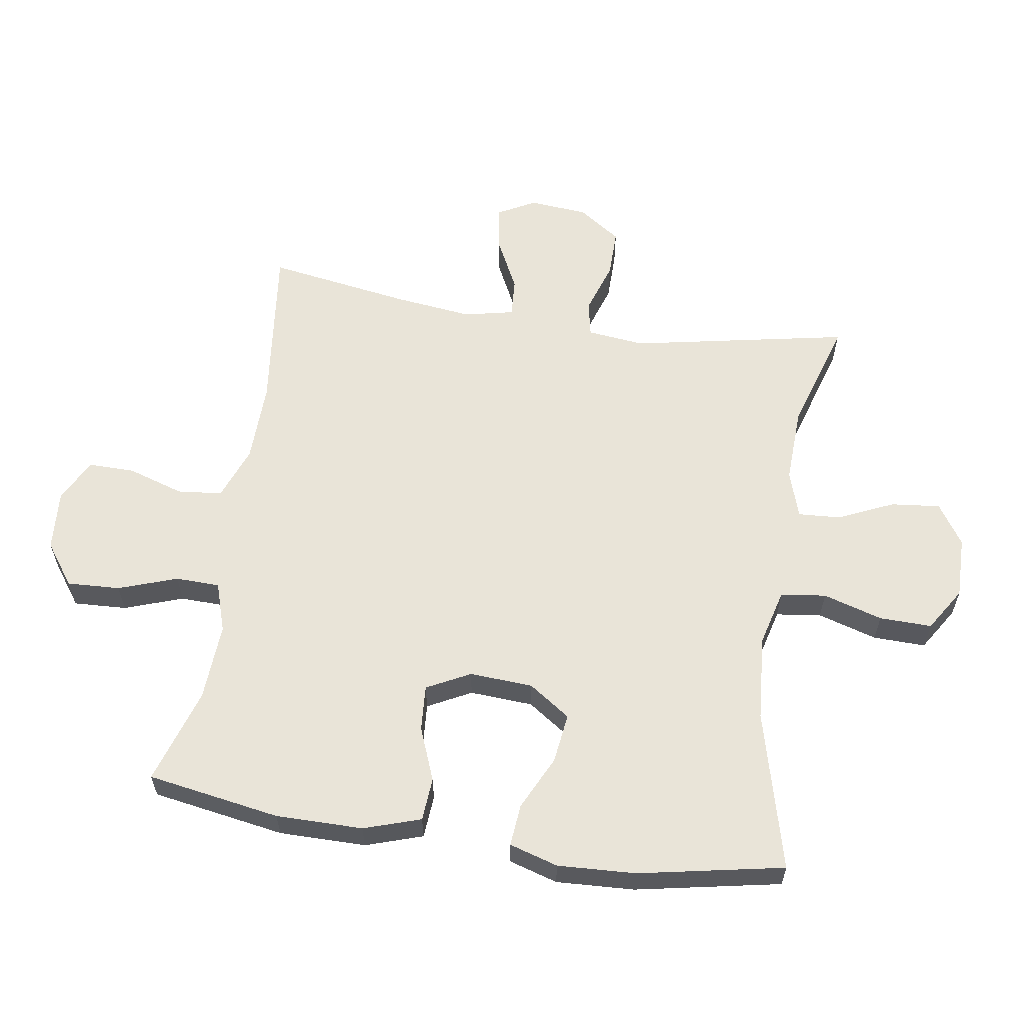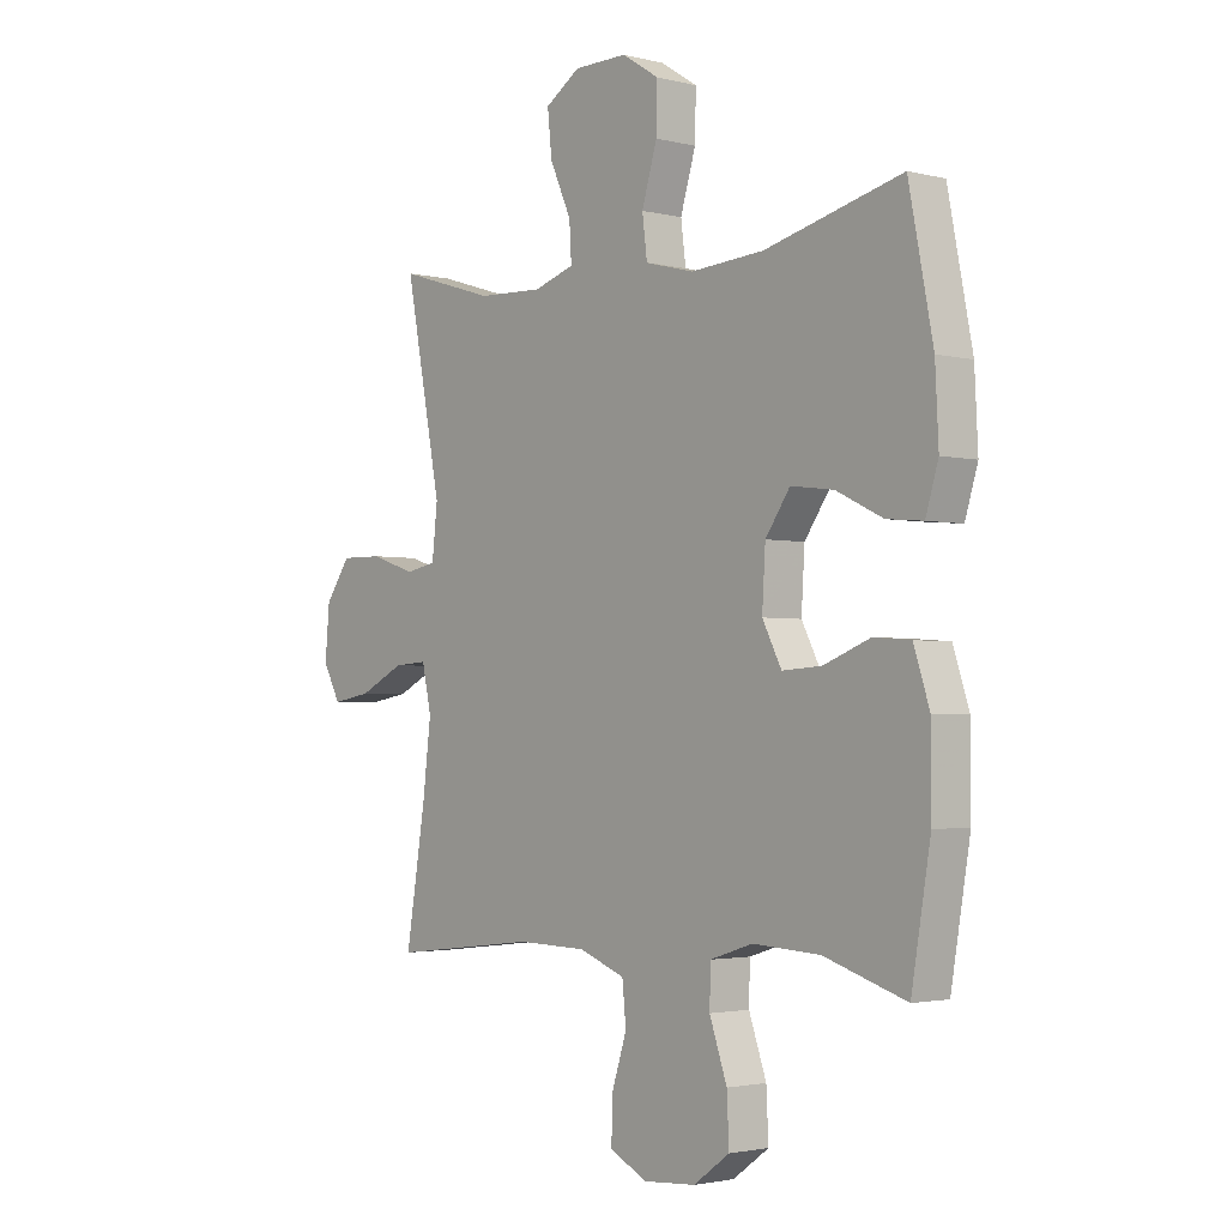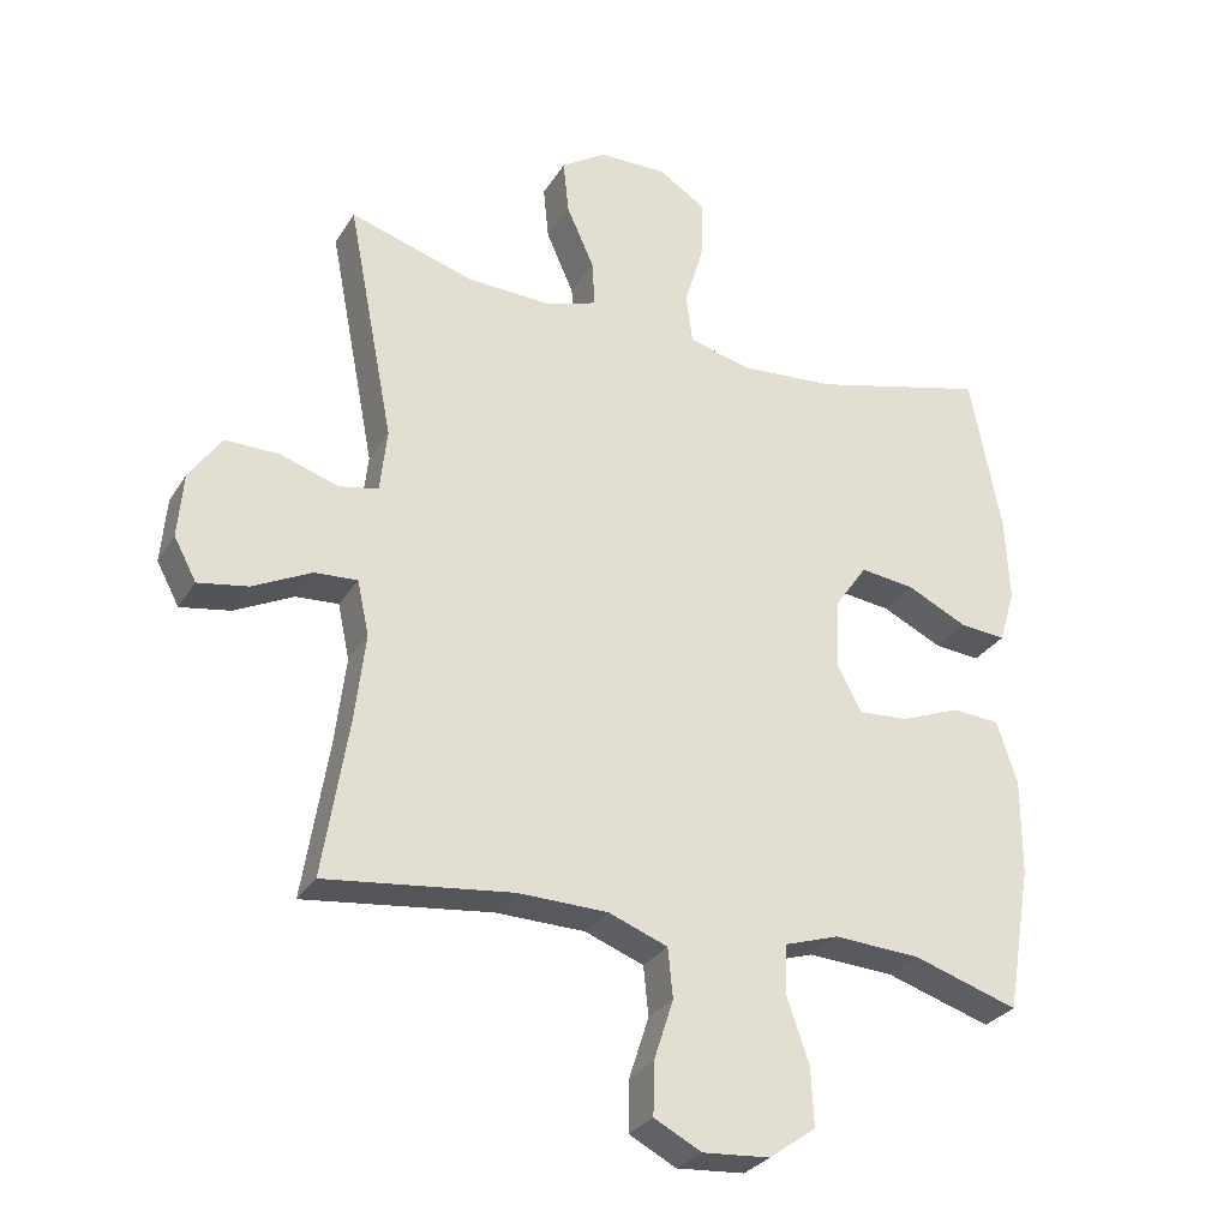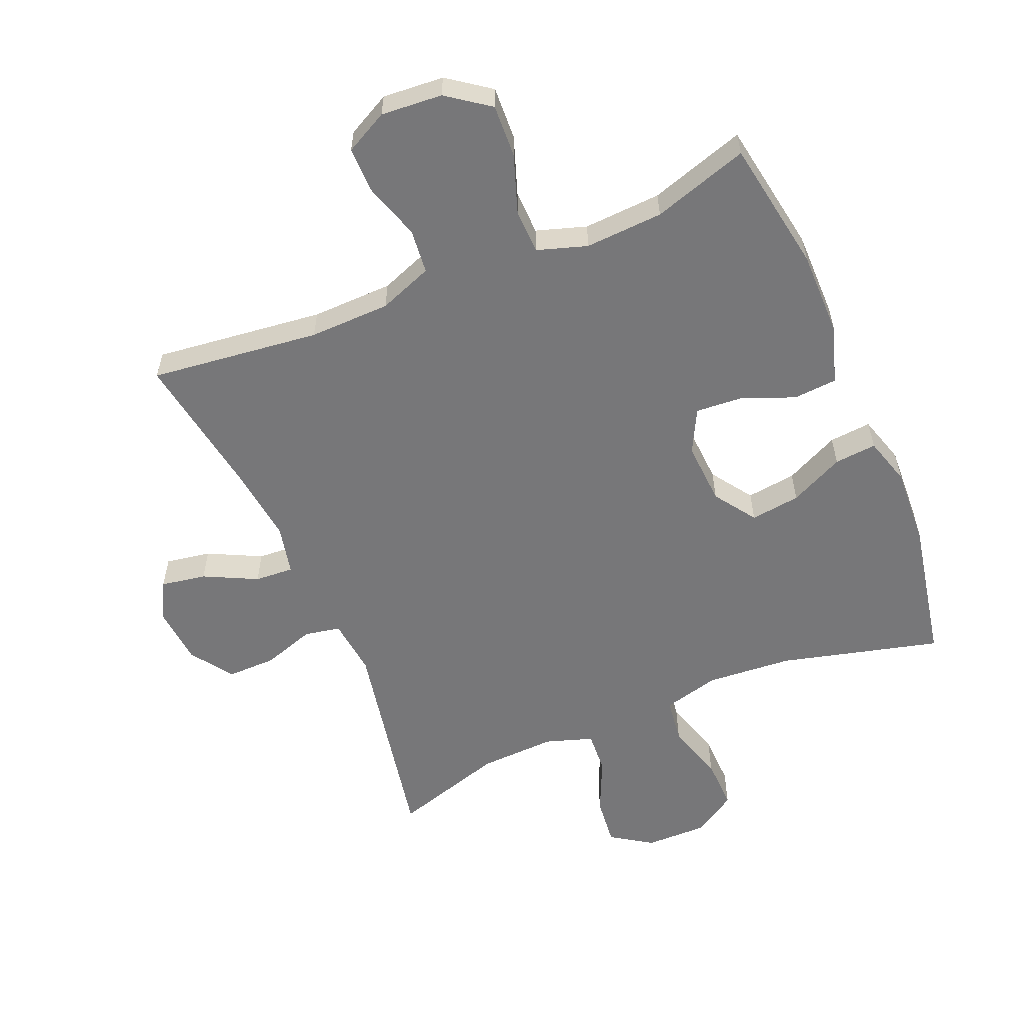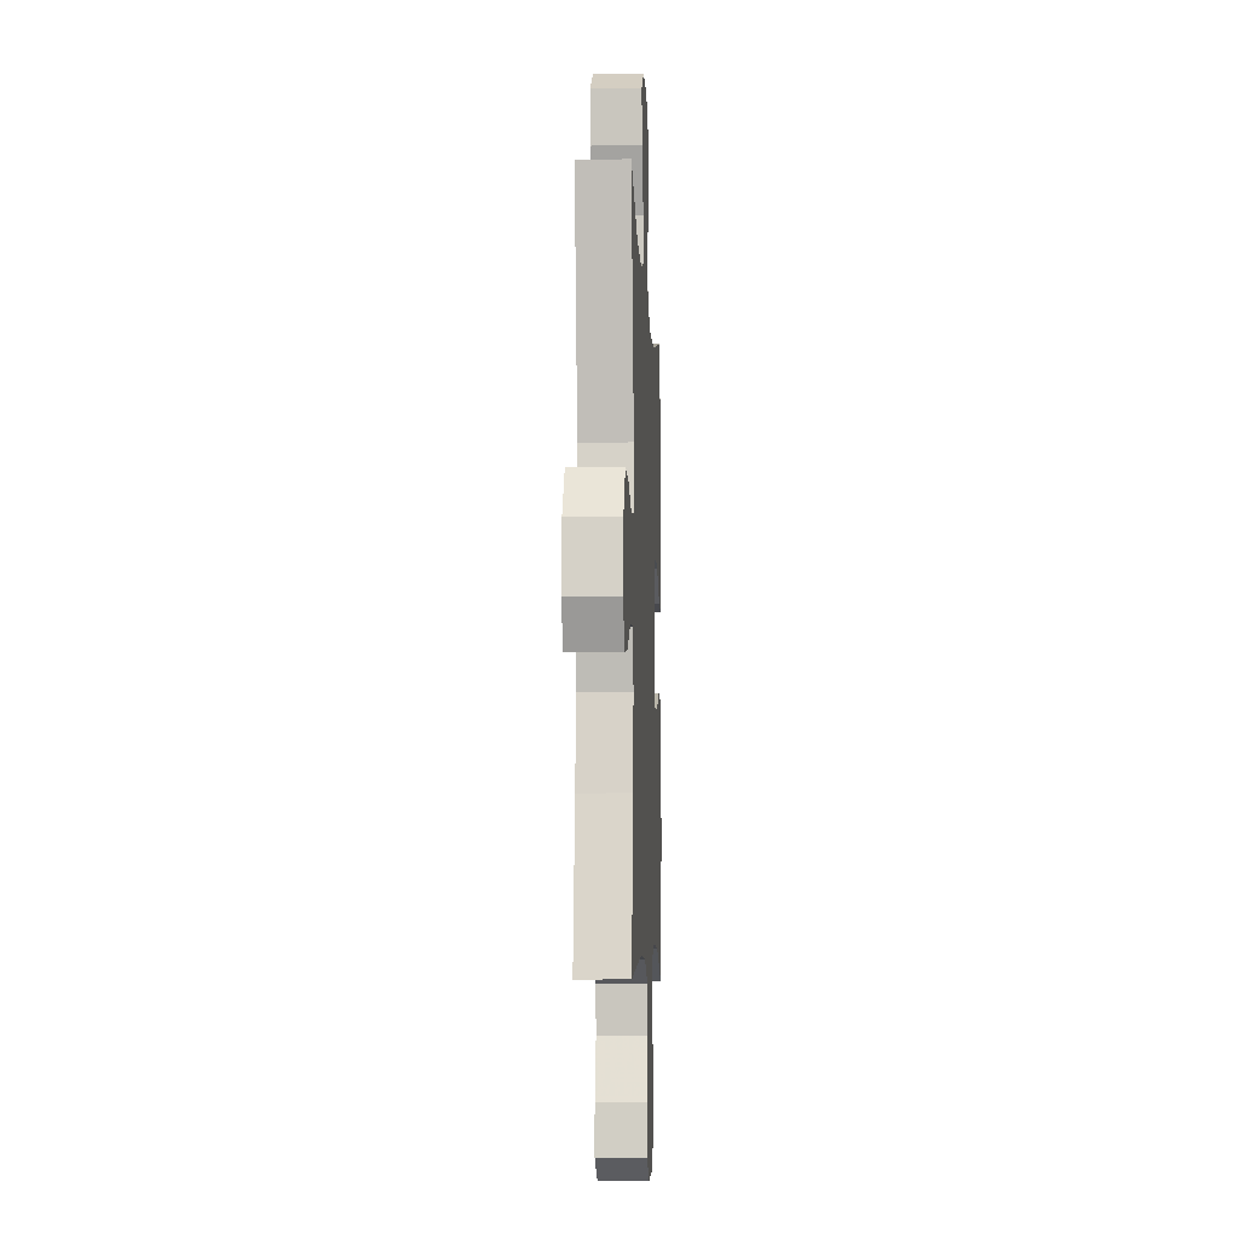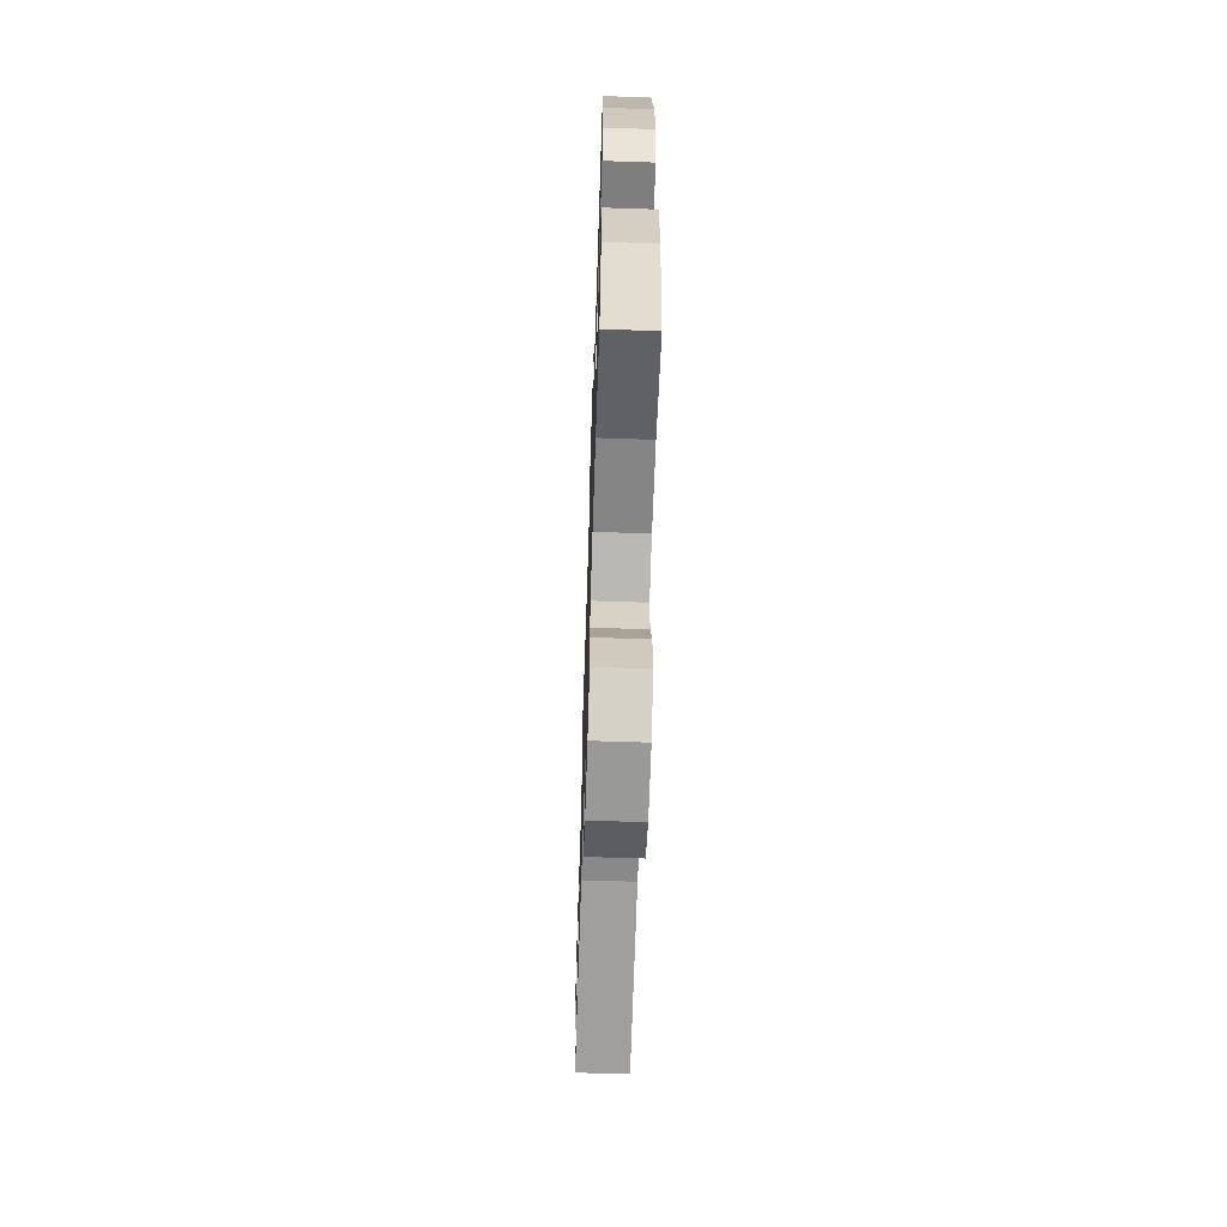
<metadata>
{"format":"obj","ext":"obj","renderer":"f3d","projection":"perspective","resolution":1024,"background":"white","views":[{"elev":59.8,"azim":-81.3,"up":"+Y"},{"elev":-2.4,"azim":-130.9,"up":"+Z"},{"elev":-29.0,"azim":154.2,"up":"+Z"},{"elev":-57.2,"azim":-157.2,"up":"+Y"},{"elev":-7.5,"azim":92.8,"up":"+Z"},{"elev":-64.6,"azim":-91.9,"up":"+Z"}]}
</metadata>
<code>
v -0.5 0.07 -0.5
v -0.535 0.07 -0.292
v -0.535 0.07 -0.156
v -0.506 0.07 -0.067
v -0.438 0.07 -0.062
v -0.354 0.07 -0.095
v -0.282 0.07 -0.1
v -0.247 0.07 -0.032
v -0.253 0.07 0.067
v -0.298 0.07 0.132
v -0.376 0.07 0.122
v -0.461 0.07 0.081
v -0.527 0.07 0.075
v -0.55 0.07 0.151
v -0.544 0.07 0.273
v -0.5 0.07 0.5
v -0.25 0.07 0.436
v -0.116 0.07 0.426
v -0.027 0.07 0.449
v -0.018 0.07 0.52
v -0.046 0.07 0.613
v -0.048 0.07 0.695
v 0.02 0.07 0.738
v 0.117 0.07 0.737
v 0.181 0.07 0.695
v 0.173 0.07 0.618
v 0.134 0.07 0.531
v 0.13 0.07 0.465
v 0.204 0.07 0.441
v 0.324 0.07 0.446
v 0.5 0.07 0.5
v 0.434 0.07 0.159
v 0.444 0.07 0.069
v 0.5 0.07 0.058
v 0.582 0.07 0.085
v 0.659 0.07 0.086
v 0.705 0.07 0.02
v 0.713 0.07 -0.072
v 0.681 0.07 -0.132
v 0.61 0.07 -0.12
v 0.527 0.07 -0.079
v 0.466 0.07 -0.075
v 0.449 0.07 -0.153
v 0.464 0.07 -0.277
v 0.5 0.07 -0.5
v 0.234 0.07 -0.469
v 0.107 0.07 -0.472
v 0.023 0.07 -0.504
v 0.016 0.07 -0.574
v 0.044 0.07 -0.661
v 0.045 0.07 -0.734
v -0.022 0.07 -0.769
v -0.118 0.07 -0.762
v -0.184 0.07 -0.714
v -0.18 0.07 -0.631
v -0.148 0.07 -0.539
v -0.15 0.07 -0.47
v -0.228 0.07 -0.445
v -0.35 0.07 -0.452
v -0.5 0 -0.5
v -0.535 0 -0.292
v -0.535 0 -0.156
v -0.506 0 -0.067
v -0.438 0 -0.062
v -0.354 0 -0.095
v -0.282 0 -0.1
v -0.247 0 -0.032
v -0.253 0 0.067
v -0.298 0 0.132
v -0.376 0 0.122
v -0.461 0 0.081
v -0.527 0 0.075
v -0.55 0 0.151
v -0.544 0 0.273
v -0.5 0 0.5
v -0.25 0 0.436
v -0.116 0 0.426
v -0.027 0 0.449
v -0.018 0 0.52
v -0.046 0 0.613
v -0.048 0 0.695
v 0.02 0 0.738
v 0.117 0 0.737
v 0.181 0 0.695
v 0.173 0 0.618
v 0.134 0 0.531
v 0.13 0 0.465
v 0.204 0 0.441
v 0.324 0 0.446
v 0.5 0 0.5
v 0.434 0 0.159
v 0.444 0 0.069
v 0.5 0 0.058
v 0.582 0 0.085
v 0.659 0 0.086
v 0.705 0 0.02
v 0.713 0 -0.072
v 0.681 0 -0.132
v 0.61 0 -0.12
v 0.527 0 -0.079
v 0.466 0 -0.075
v 0.449 0 -0.153
v 0.464 0 -0.277
v 0.5 0 -0.5
v 0.234 0 -0.469
v 0.107 0 -0.472
v 0.023 0 -0.504
v 0.016 0 -0.574
v 0.044 0 -0.661
v 0.045 0 -0.734
v -0.022 0 -0.769
v -0.118 0 -0.762
v -0.184 0 -0.714
v -0.18 0 -0.631
v -0.148 0 -0.539
v -0.15 0 -0.47
v -0.228 0 -0.445
v -0.35 0 -0.452
f 53 54 55 56
f 53 56 57
f 52 53 57
f 49 50 51 52
f 48 49 52 57
f 47 48 57 58
f 44 45 46
f 43 44 46 47
f 42 43 47 58
f 38 39 40 41
f 38 41 42
f 37 38 42
f 34 35 36 37
f 34 37 42
f 33 34 42 58
f 30 31 32
f 29 30 32 33
f 28 29 33 58
f 24 25 26 27
f 20 21 22 23
f 19 20 23 24
f 14 15 16 17
f 14 17 18
f 11 12 13 14
f 10 11 14 18
f 9 10 18 19
f 3 4 5 6
f 3 6 7
f 59 1 2 3
f 59 3 7
f 58 59 7 8
f 28 58 8
f 19 24 27 28
f 8 9 19 28
f 115 114 113 112
f 116 115 112
f 116 112 111
f 111 110 109 108
f 116 111 108 107
f 117 116 107 106
f 105 104 103
f 106 105 103 102
f 117 106 102 101
f 100 99 98 97
f 101 100 97
f 101 97 96
f 96 95 94 93
f 101 96 93
f 117 101 93 92
f 91 90 89
f 92 91 89 88
f 117 92 88 87
f 86 85 84 83
f 82 81 80 79
f 83 82 79 78
f 76 75 74 73
f 77 76 73
f 73 72 71 70
f 77 73 70 69
f 78 77 69 68
f 65 64 63 62
f 66 65 62
f 62 61 60 118
f 66 62 118
f 67 66 118 117
f 67 117 87
f 87 86 83 78
f 87 78 68 67
f 1 60 61 2
f 2 61 62 3
f 3 62 63 4
f 4 63 64 5
f 5 64 65 6
f 6 65 66 7
f 7 66 67 8
f 8 67 68 9
f 9 68 69 10
f 10 69 70 11
f 11 70 71 12
f 12 71 72 13
f 13 72 73 14
f 14 73 74 15
f 15 74 75 16
f 16 75 76 17
f 17 76 77 18
f 18 77 78 19
f 19 78 79 20
f 20 79 80 21
f 21 80 81 22
f 22 81 82 23
f 23 82 83 24
f 24 83 84 25
f 25 84 85 26
f 26 85 86 27
f 27 86 87 28
f 28 87 88 29
f 29 88 89 30
f 30 89 90 31
f 31 90 91 32
f 32 91 92 33
f 33 92 93 34
f 34 93 94 35
f 35 94 95 36
f 36 95 96 37
f 37 96 97 38
f 38 97 98 39
f 39 98 99 40
f 40 99 100 41
f 41 100 101 42
f 42 101 102 43
f 43 102 103 44
f 44 103 104 45
f 45 104 105 46
f 46 105 106 47
f 47 106 107 48
f 48 107 108 49
f 49 108 109 50
f 50 109 110 51
f 51 110 111 52
f 52 111 112 53
f 53 112 113 54
f 54 113 114 55
f 55 114 115 56
f 56 115 116 57
f 57 116 117 58
f 58 117 118 59
f 59 118 60 1

</code>
